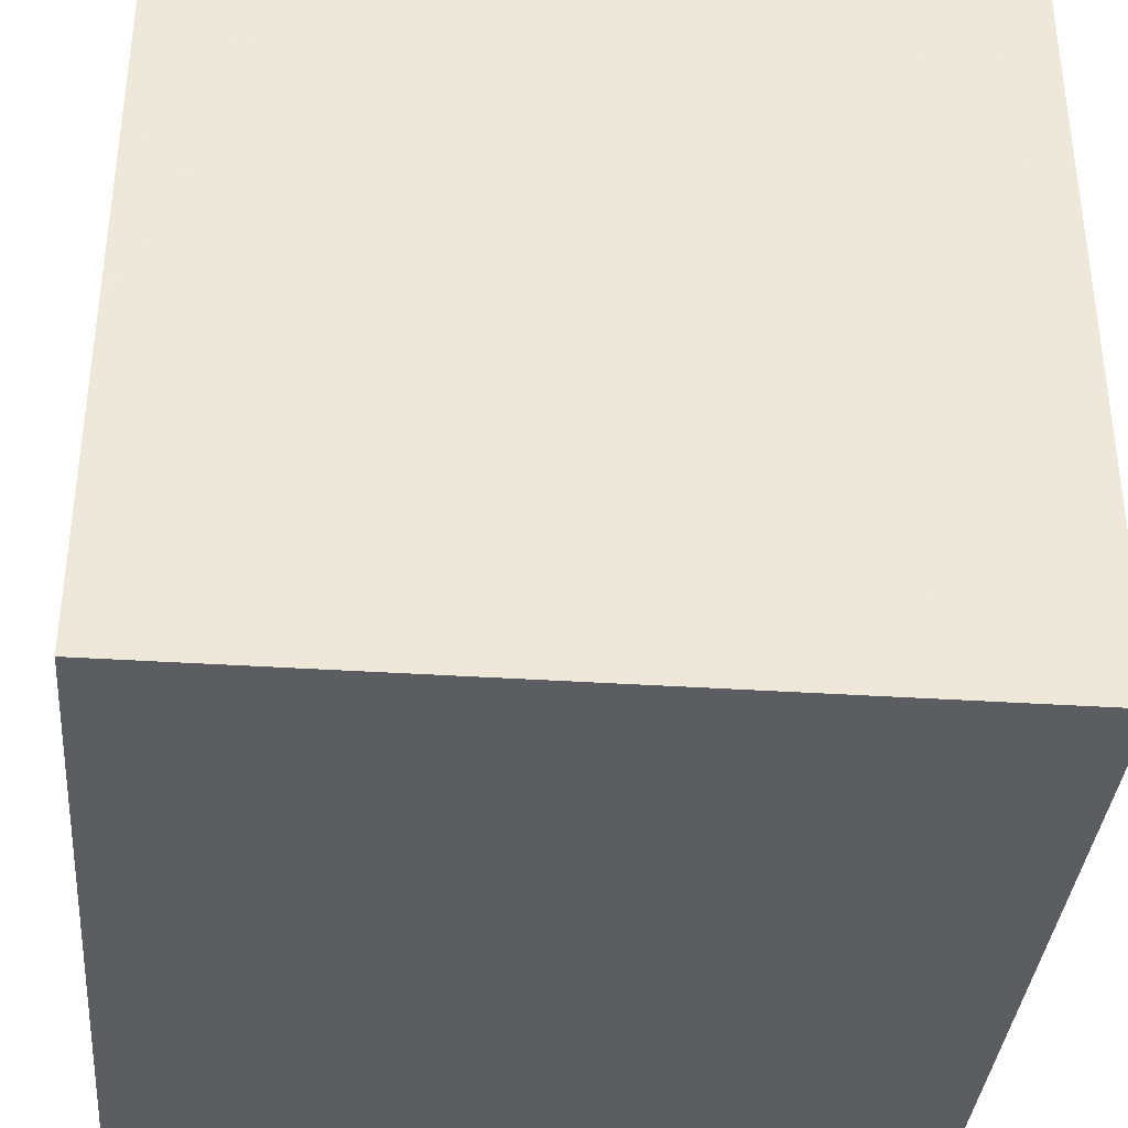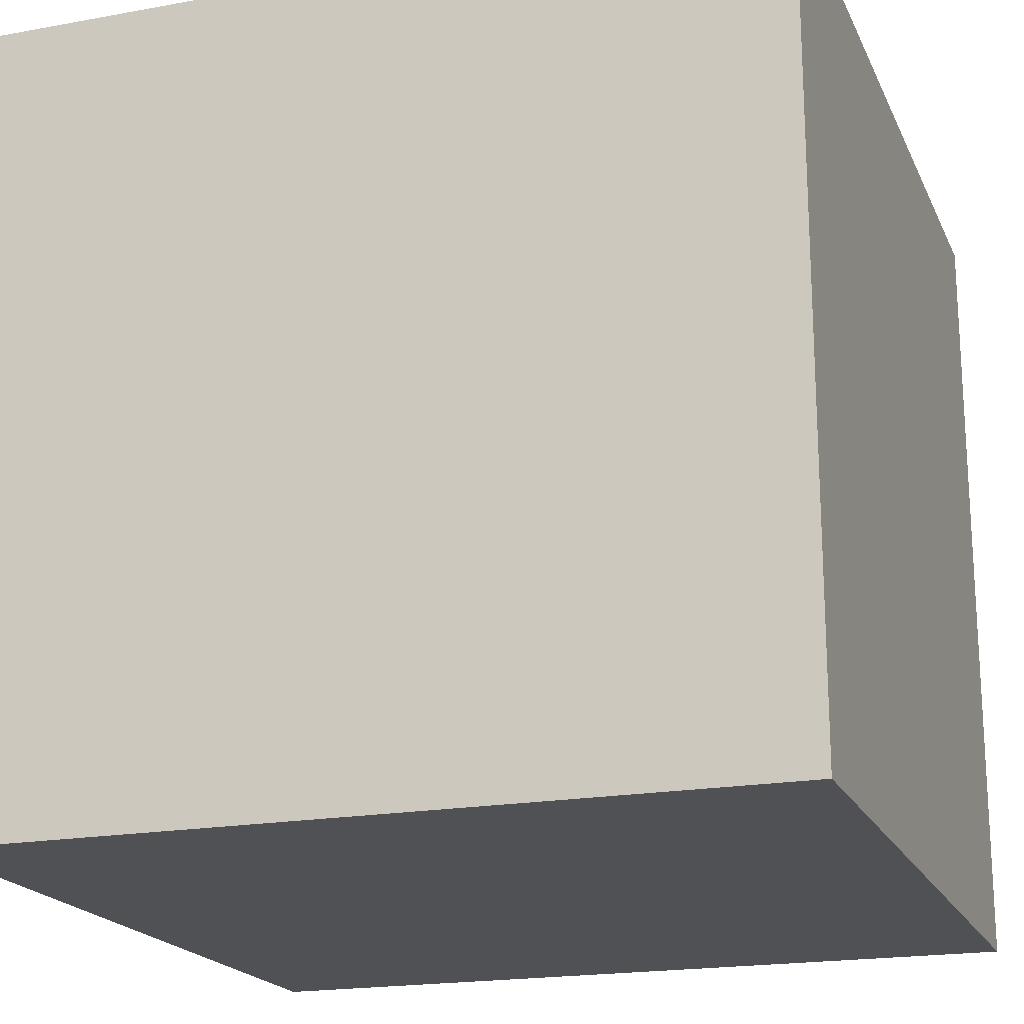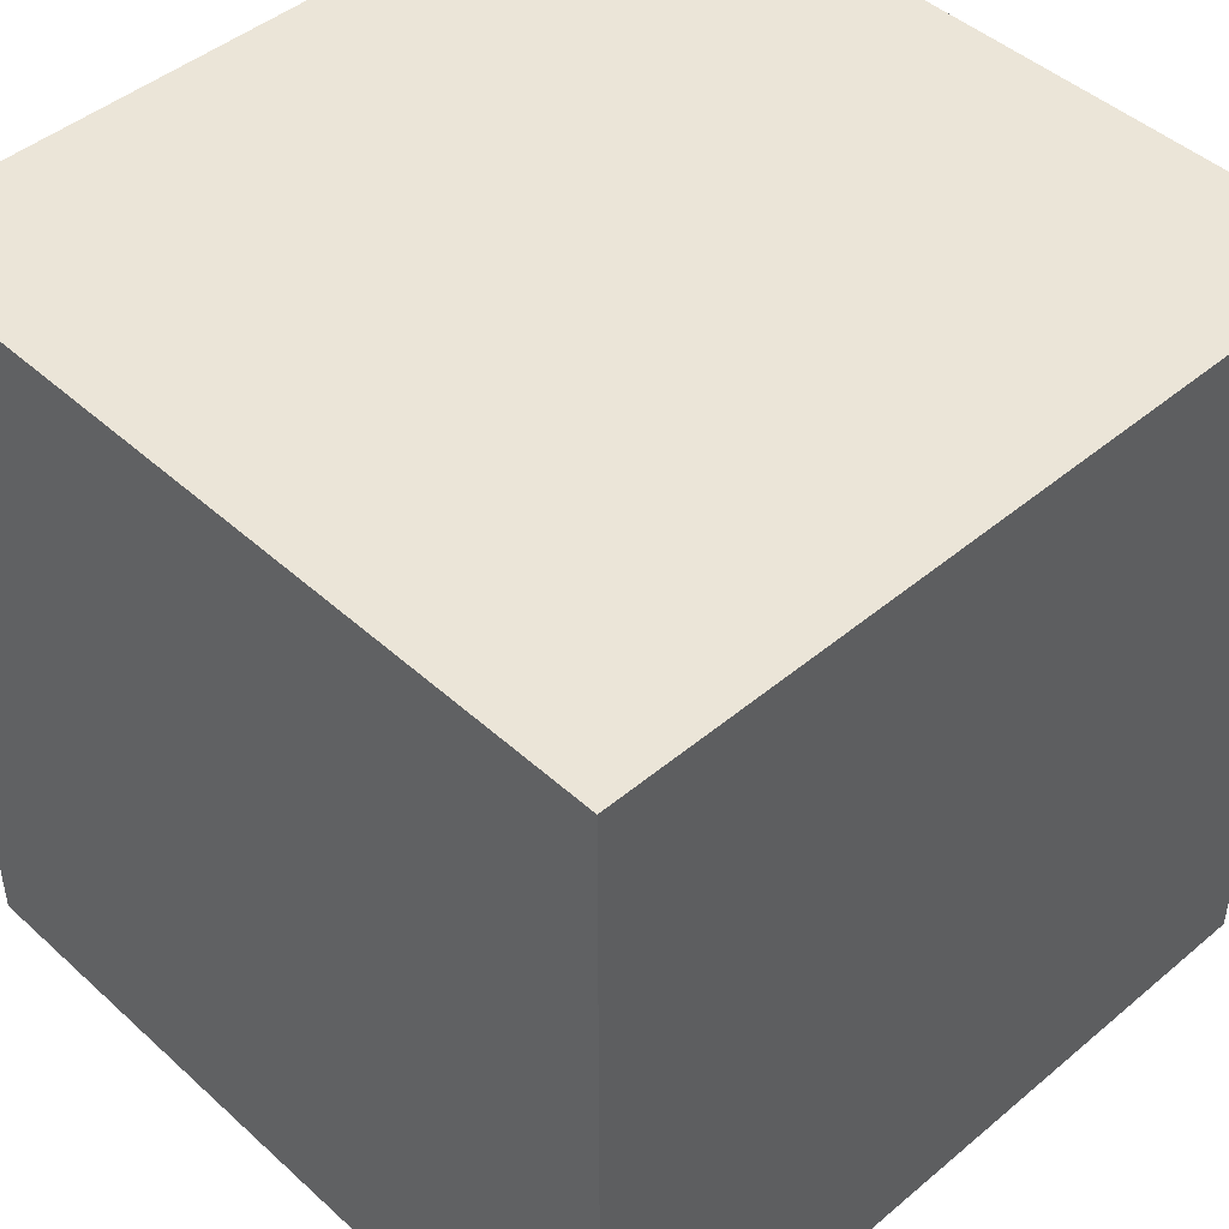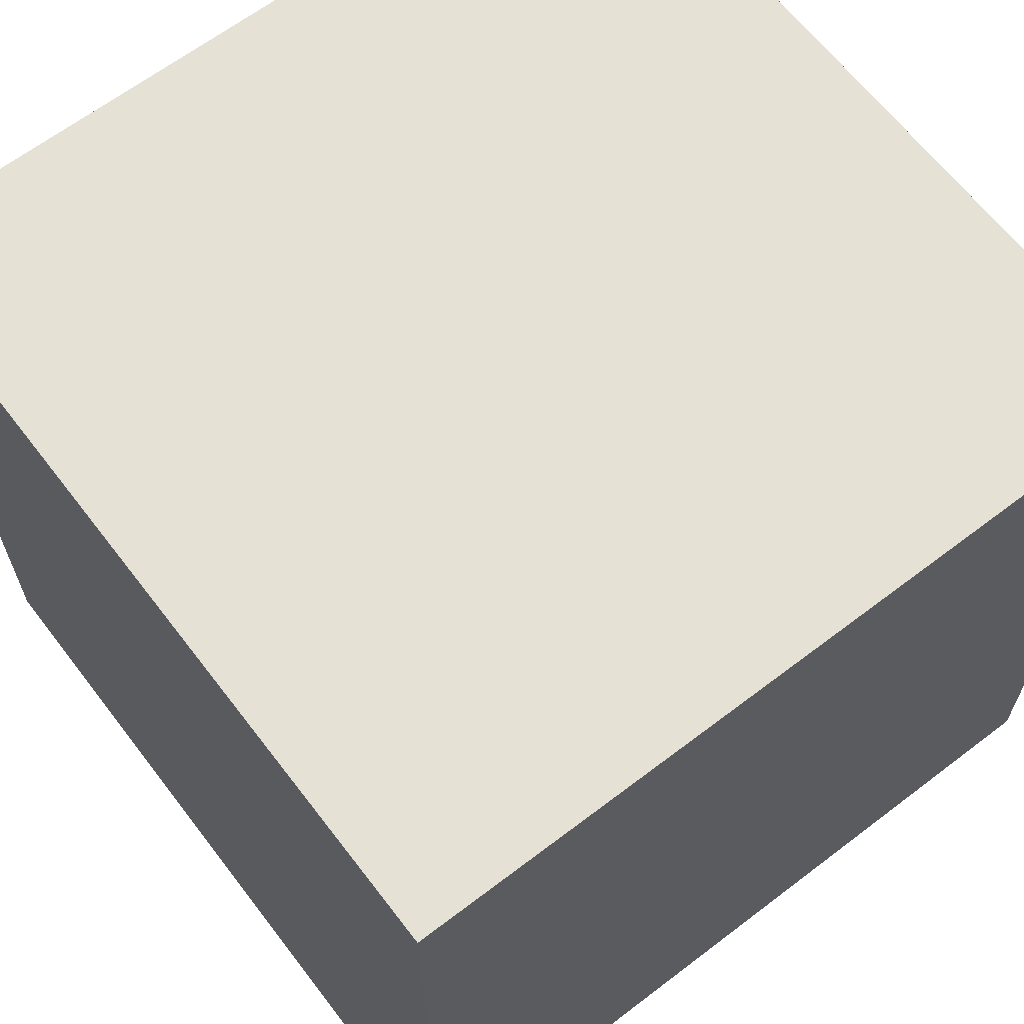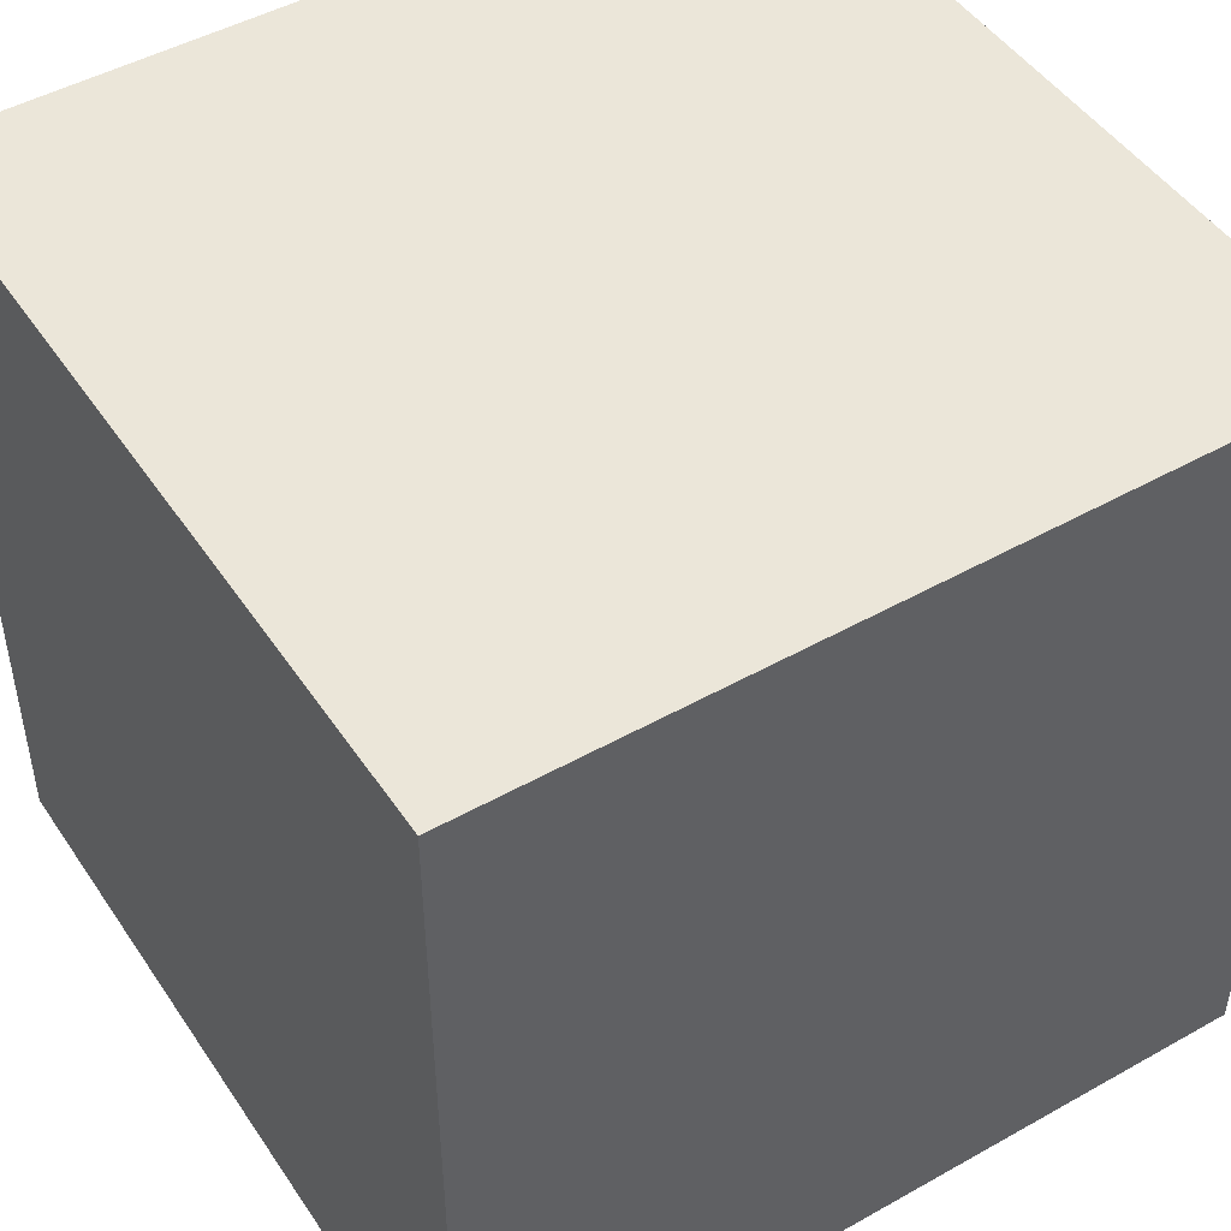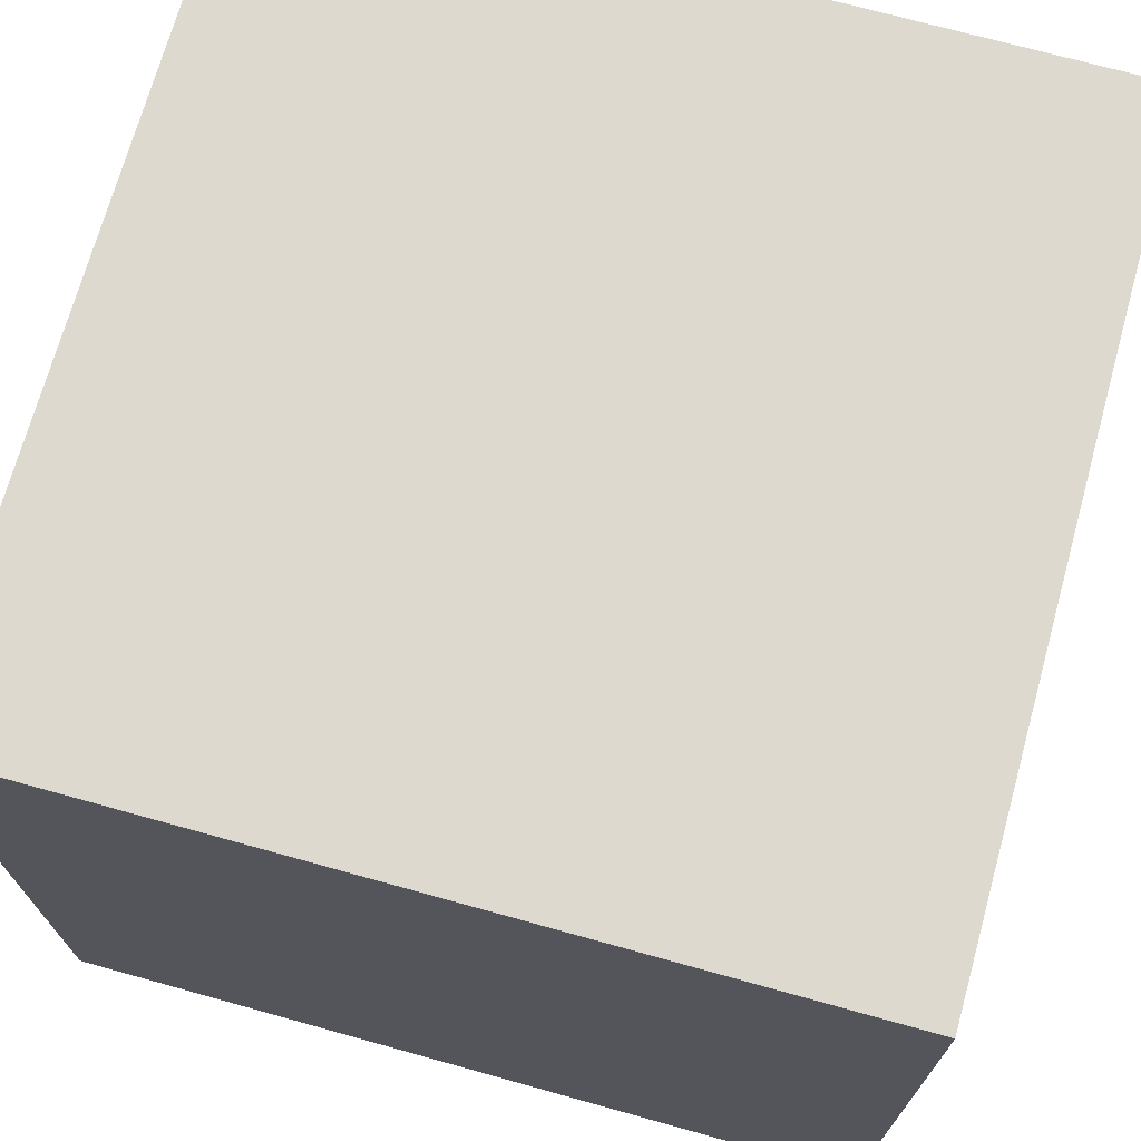
<metadata>
{"format":"obj","ext":"obj","renderer":"f3d","projection":"perspective","resolution":1024,"background":"white","views":[{"elev":-36.3,"azim":-4.9,"up":"+Y"},{"elev":-19.5,"azim":-71.1,"up":"+Y"},{"elev":45.7,"azim":-133.9,"up":"+Y"},{"elev":64.8,"azim":-127.5,"up":"+Z"},{"elev":47.7,"azim":-122.3,"up":"+Y"},{"elev":71.4,"azim":-164.5,"up":"+Y"}]}
</metadata>
<code>
o cube
v -0.5 -0.5 0.5
v 0.5 -0.5 0.5
v -0.5 0.5 0.5
v 0.5 0.5 0.5
v -0.5 0.5 -0.5
v 0.5 0.5 -0.5
v -0.5 -0.5 -0.5
v 0.5 -0.5 -0.5
f 1 2 3
f 3 2 4
f 3 4 5
f 5 4 6
f 5 6 7
f 7 6 8
f 7 8 1
f 1 8 2
f 7 1 5
f 5 1 3
f 2 8 4
f 4 8 6

</code>
